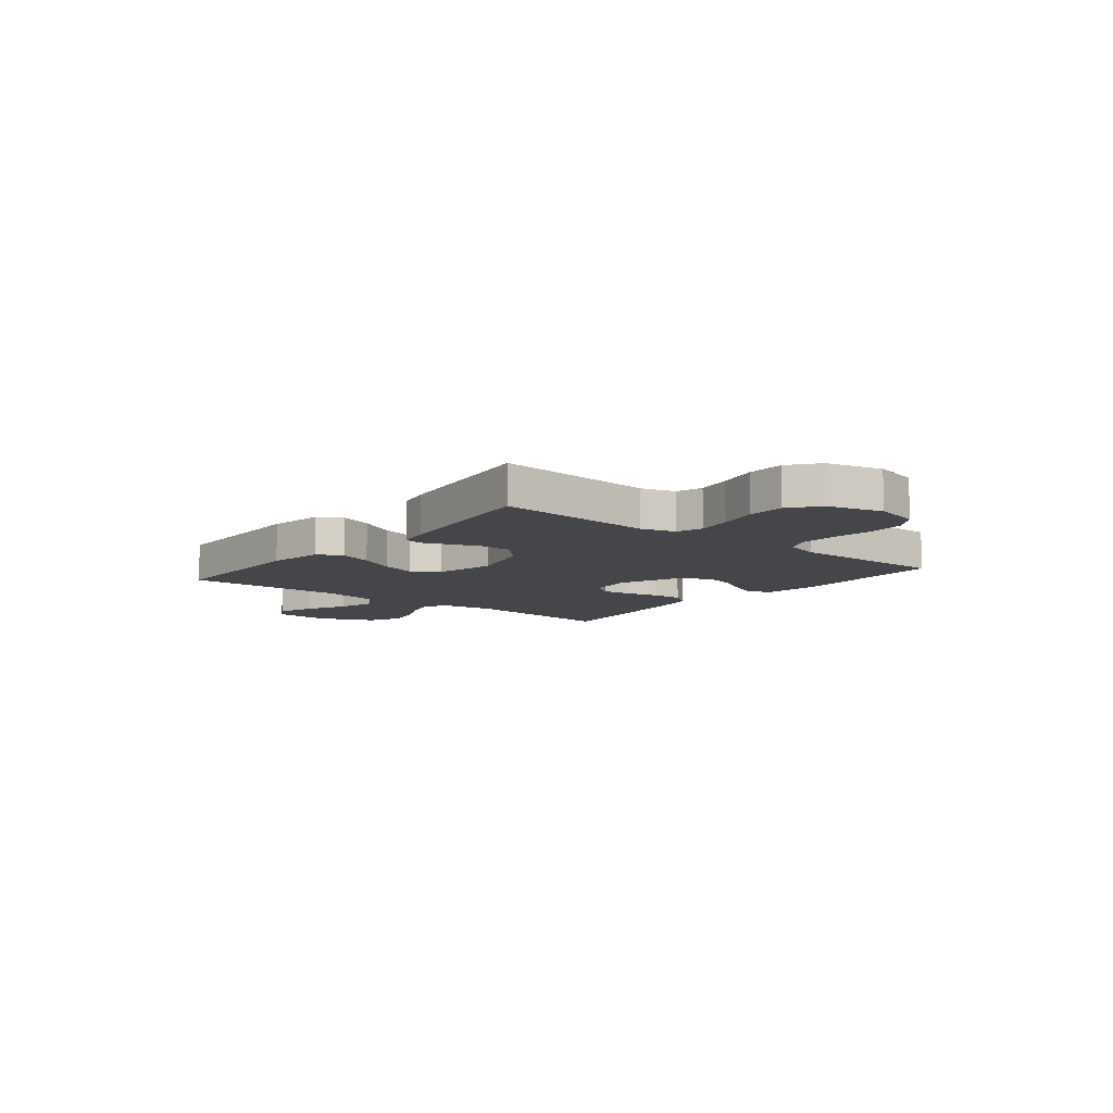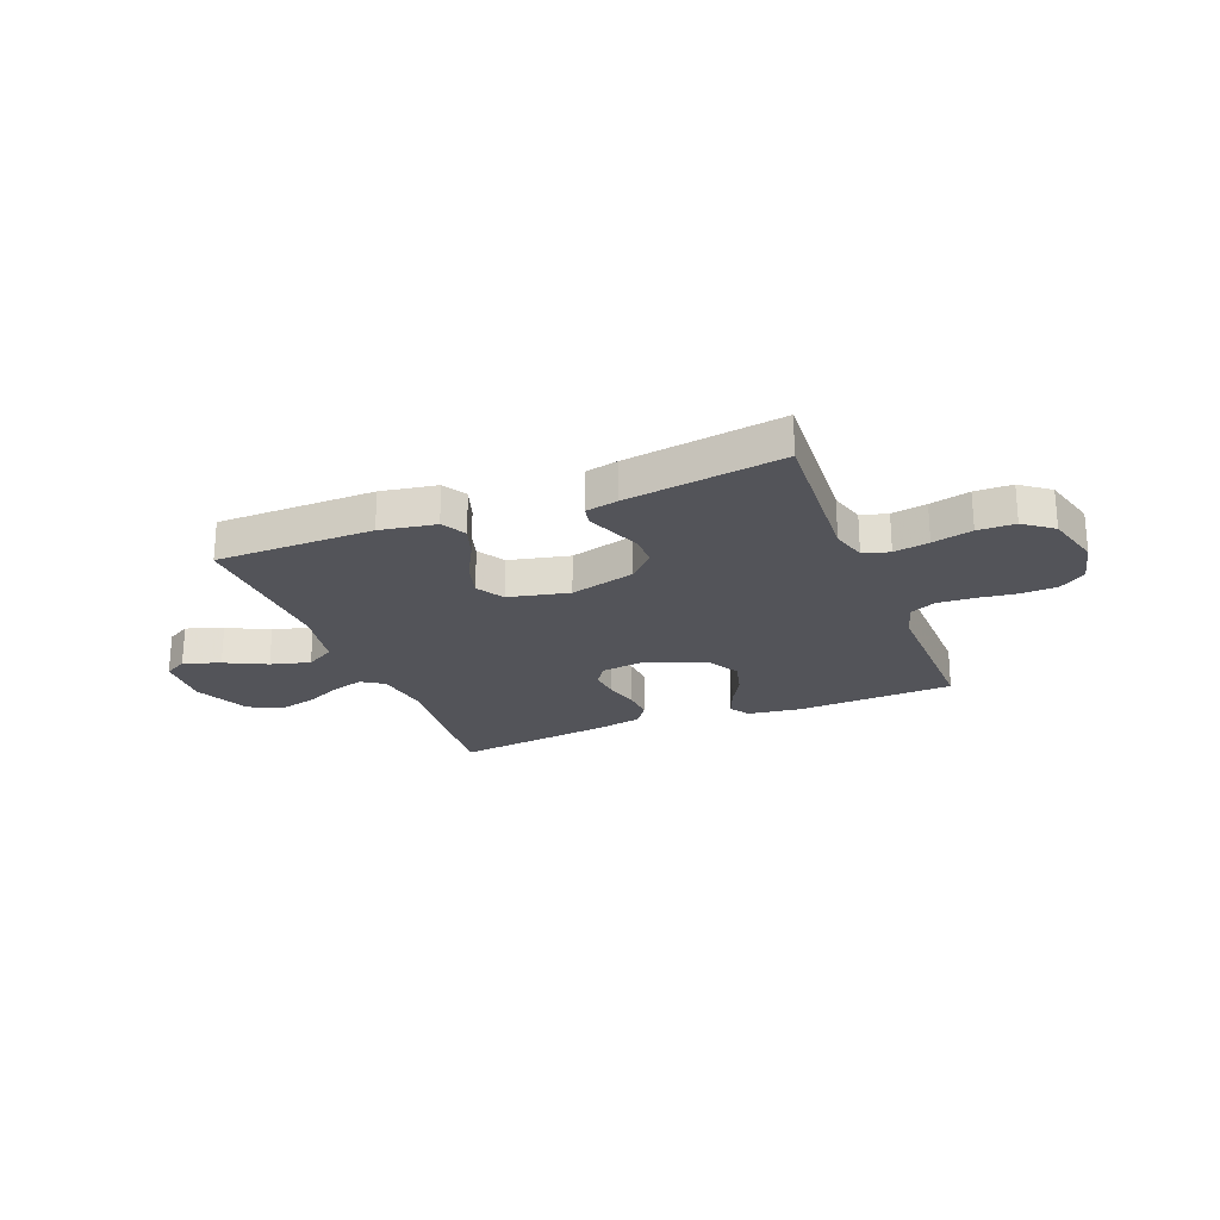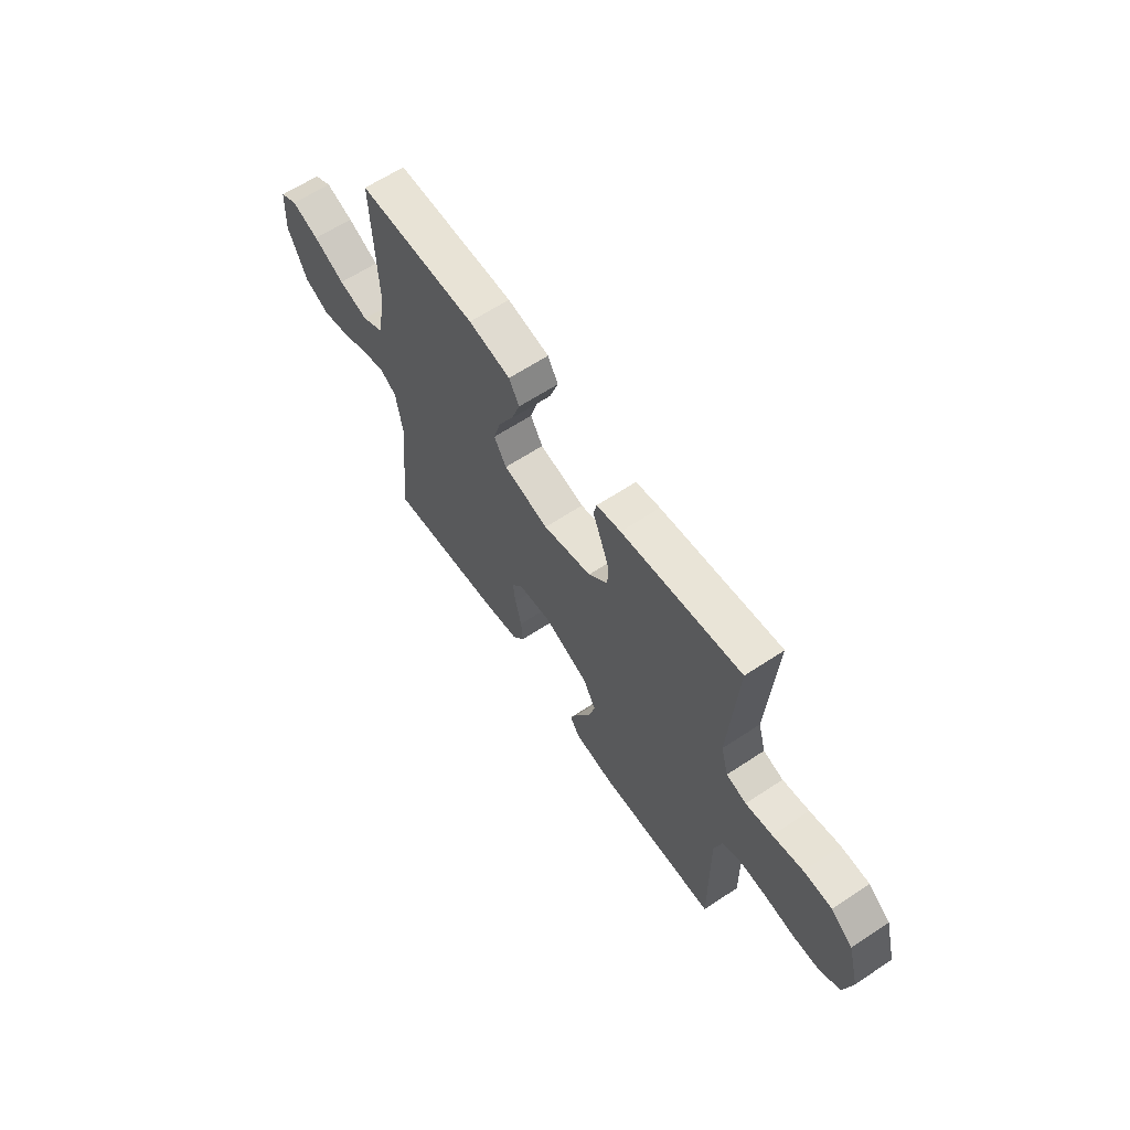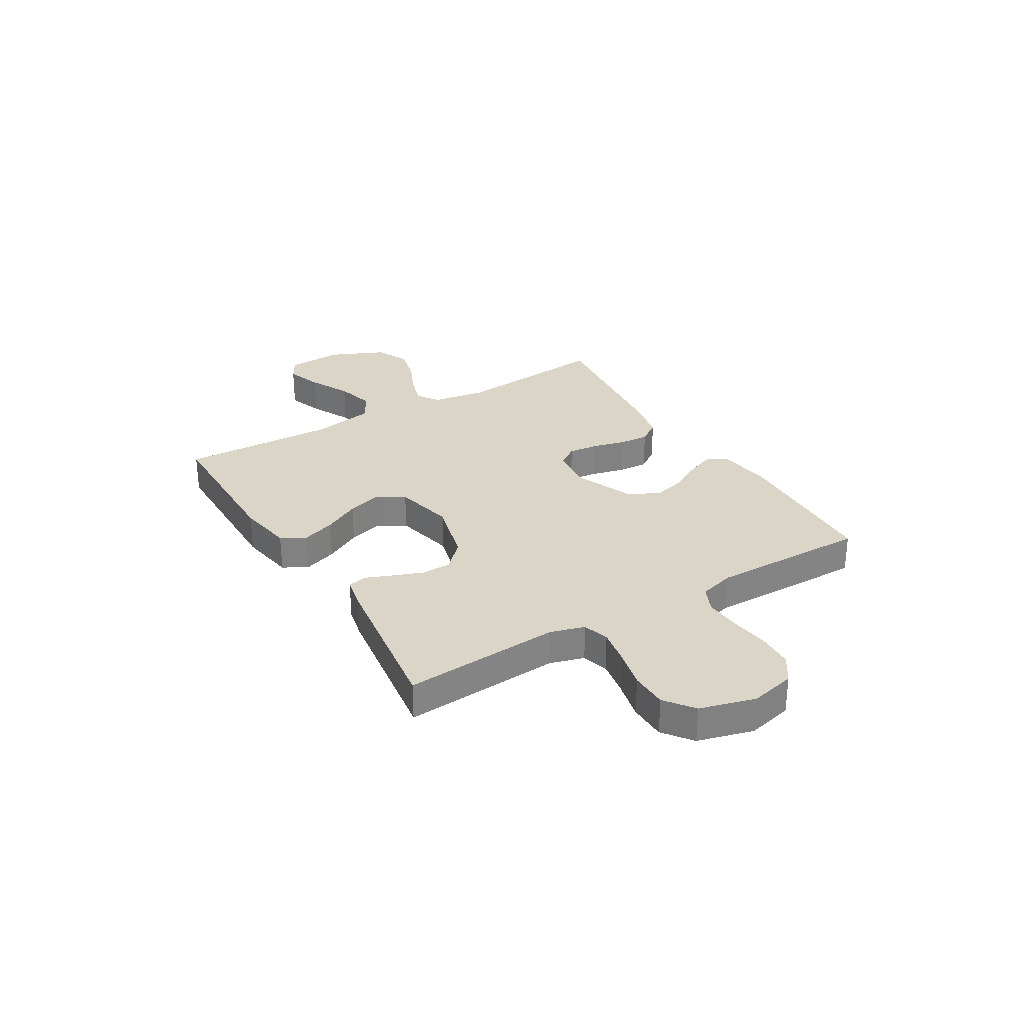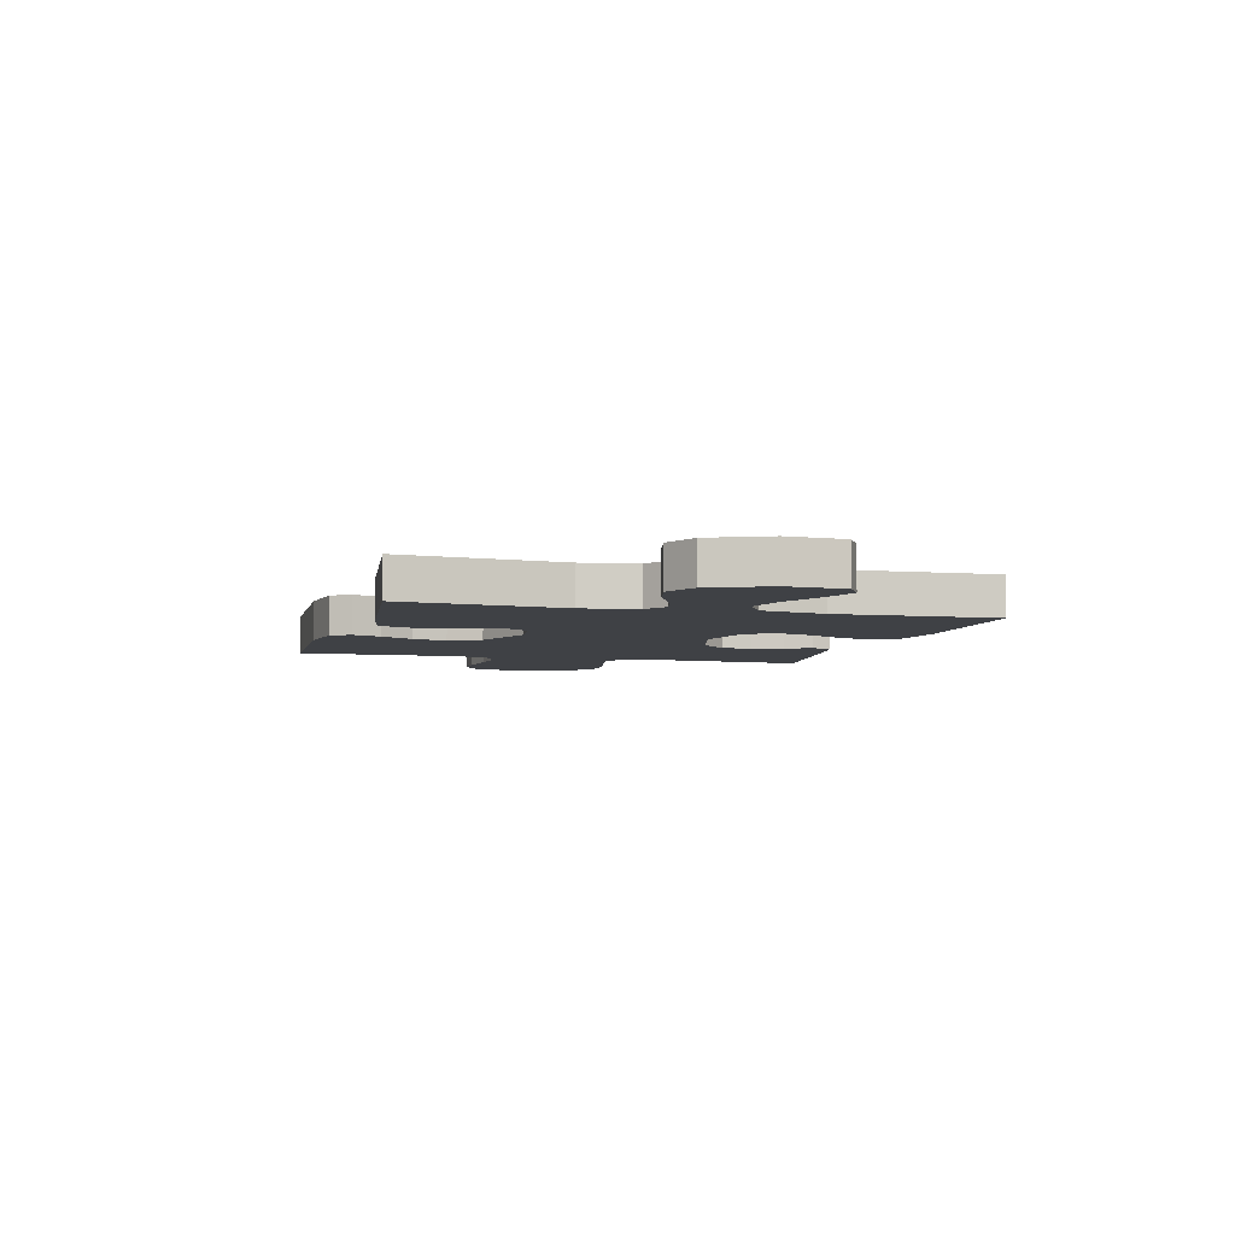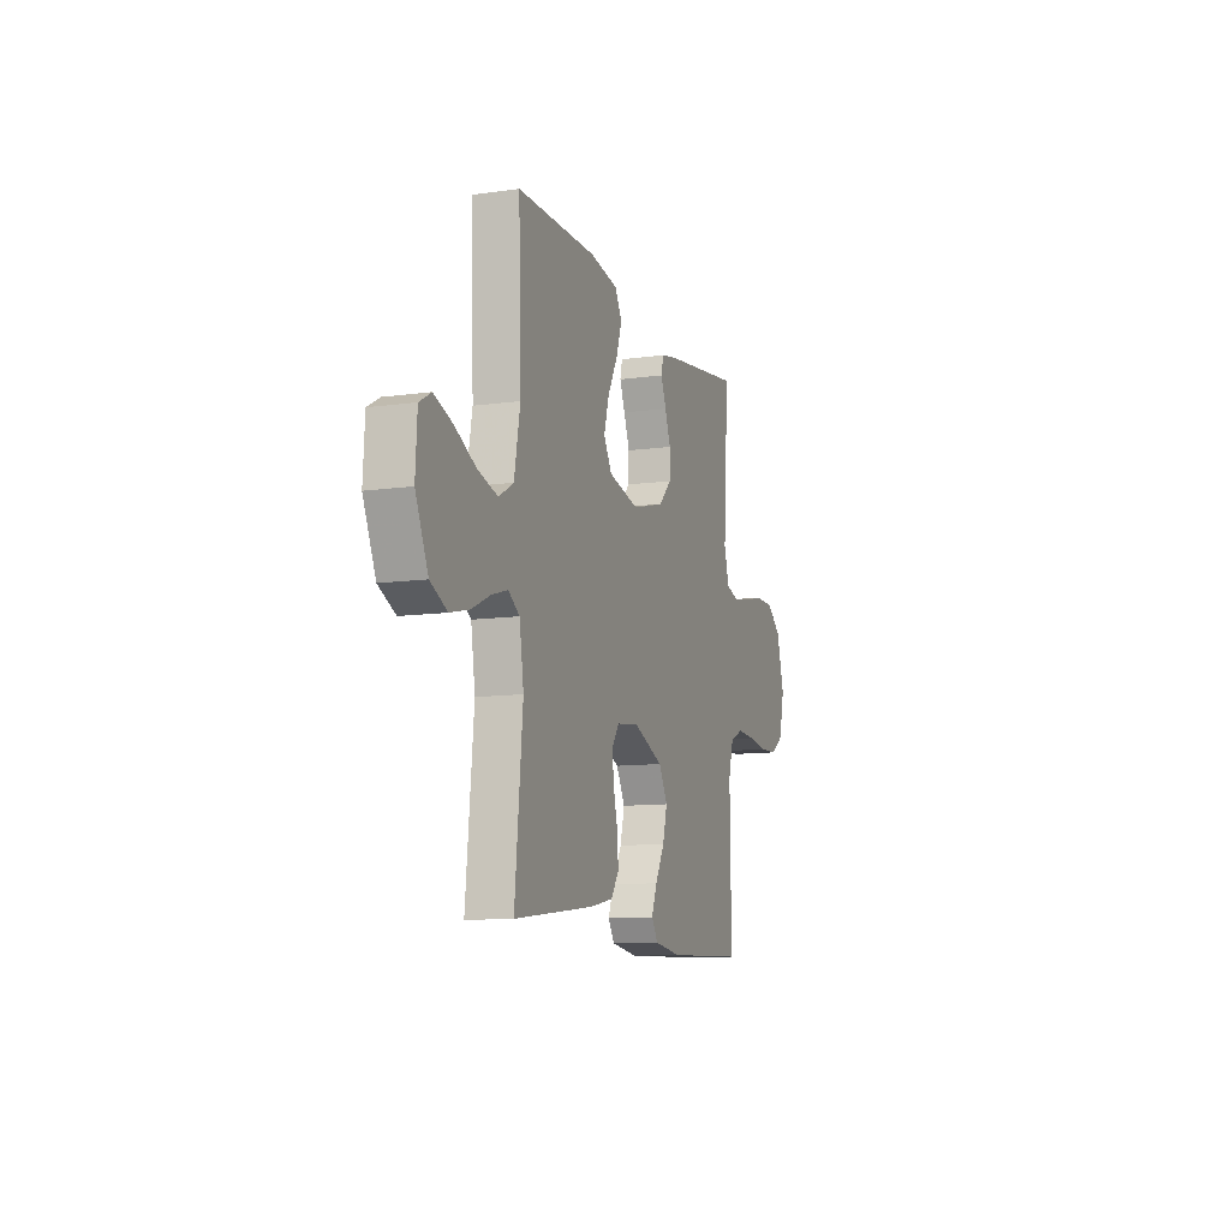
<metadata>
{"format":"obj","ext":"obj","renderer":"f3d","projection":"perspective","resolution":1024,"background":"white","views":[{"elev":-9.4,"azim":50.9,"up":"+Y"},{"elev":-23.7,"azim":21.6,"up":"+Y"},{"elev":62.8,"azim":56.1,"up":"+Z"},{"elev":29.6,"azim":59.0,"up":"+Y"},{"elev":-5.5,"azim":-105.2,"up":"+Y"},{"elev":-10.8,"azim":-70.9,"up":"+Z"}]}
</metadata>
<code>
v 0.5 0.07 0.5
v 0.48 0.07 0.2
v 0.499 0.07 0.134
v 0.549 0.07 0.119
v 0.616 0.07 0.131
v 0.692 0.07 0.149
v 0.763 0.07 0.148
v 0.818 0.07 0.106
v 0.847 0.07 0
v 0.827 0.07 -0.086
v 0.777 0.07 -0.12
v 0.708 0.07 -0.123
v 0.634 0.07 -0.113
v 0.565 0.07 -0.109
v 0.515 0.07 -0.132
v 0.496 0.07 -0.2
v 0.5 0.07 -0.5
v 0.2 0.07 -0.512
v 0.099 0.07 -0.498
v 0.075 0.07 -0.461
v 0.096 0.07 -0.408
v 0.131 0.07 -0.345
v 0.148 0.07 -0.281
v 0.115 0.07 -0.222
v 0 0.07 -0.175
v -0.082 0.07 -0.186
v -0.109 0.07 -0.226
v -0.103 0.07 -0.282
v -0.087 0.07 -0.346
v -0.083 0.07 -0.404
v -0.113 0.07 -0.447
v -0.2 0.07 -0.464
v -0.5 0.07 -0.5
v -0.471 0.07 -0.2
v -0.487 0.07 -0.097
v -0.529 0.07 -0.069
v -0.59 0.07 -0.087
v -0.659 0.07 -0.119
v -0.73 0.07 -0.136
v -0.793 0.07 -0.106
v -0.84 0.07 0
v -0.834 0.07 0.107
v -0.79 0.07 0.132
v -0.721 0.07 0.108
v -0.642 0.07 0.069
v -0.567 0.07 0.049
v -0.512 0.07 0.081
v -0.49 0.07 0.2
v -0.5 0.07 0.5
v -0.2 0.07 0.503
v -0.094 0.07 0.485
v -0.068 0.07 0.439
v -0.09 0.07 0.375
v -0.127 0.07 0.305
v -0.146 0.07 0.239
v -0.115 0.07 0.187
v 0 0.07 0.161
v 0.123 0.07 0.194
v 0.172 0.07 0.243
v 0.173 0.07 0.3
v 0.151 0.07 0.358
v 0.131 0.07 0.408
v 0.139 0.07 0.444
v 0.2 0.07 0.457
v 0.5 0 0.5
v 0.48 0 0.2
v 0.499 0 0.134
v 0.549 0 0.119
v 0.616 0 0.131
v 0.692 0 0.149
v 0.763 0 0.148
v 0.818 0 0.106
v 0.847 0 0
v 0.827 0 -0.086
v 0.777 0 -0.12
v 0.708 0 -0.123
v 0.634 0 -0.113
v 0.565 0 -0.109
v 0.515 0 -0.132
v 0.496 0 -0.2
v 0.5 0 -0.5
v 0.2 0 -0.512
v 0.099 0 -0.498
v 0.075 0 -0.461
v 0.096 0 -0.408
v 0.131 0 -0.345
v 0.148 0 -0.281
v 0.115 0 -0.222
v 0 0 -0.175
v -0.082 0 -0.186
v -0.109 0 -0.226
v -0.103 0 -0.282
v -0.087 0 -0.346
v -0.083 0 -0.404
v -0.113 0 -0.447
v -0.2 0 -0.464
v -0.5 0 -0.5
v -0.471 0 -0.2
v -0.487 0 -0.097
v -0.529 0 -0.069
v -0.59 0 -0.087
v -0.659 0 -0.119
v -0.73 0 -0.136
v -0.793 0 -0.106
v -0.84 0 0
v -0.834 0 0.107
v -0.79 0 0.132
v -0.721 0 0.108
v -0.642 0 0.069
v -0.567 0 0.049
v -0.512 0 0.081
v -0.49 0 0.2
v -0.5 0 0.5
v -0.2 0 0.503
v -0.094 0 0.485
v -0.068 0 0.439
v -0.09 0 0.375
v -0.127 0 0.305
v -0.146 0 0.239
v -0.115 0 0.187
v 0 0 0.161
v 0.123 0 0.194
v 0.172 0 0.243
v 0.173 0 0.3
v 0.151 0 0.358
v 0.131 0 0.408
v 0.139 0 0.444
v 0.2 0 0.457
f 61 62 63 64
f 60 61 64 1
f 59 60 1 2
f 58 59 2 3
f 57 58 3 4
f 51 52 53 54
f 51 54 55
f 48 49 50 51
f 47 48 51 55
f 46 47 55 56
f 42 43 44 45
f 42 45 46
f 41 42 46
f 40 41 46
f 37 38 39 40
f 36 37 40 46
f 35 36 46 56
f 31 32 33 34
f 28 29 30 31
f 27 28 31 34
f 26 27 34 35
f 19 20 21 22
f 19 22 23
f 16 17 18 19
f 15 16 19 23
f 14 15 23 24
f 10 11 12 13
f 10 13 14
f 9 10 14
f 5 6 7 8
f 4 5 8 9
f 57 4 9 14
f 25 26 35 56
f 25 56 57
f 14 24 25 57
f 128 127 126 125
f 65 128 125 124
f 66 65 124 123
f 67 66 123 122
f 68 67 122 121
f 118 117 116 115
f 119 118 115
f 115 114 113 112
f 119 115 112 111
f 120 119 111 110
f 109 108 107 106
f 110 109 106
f 110 106 105
f 110 105 104
f 104 103 102 101
f 110 104 101 100
f 120 110 100 99
f 98 97 96 95
f 95 94 93 92
f 98 95 92 91
f 99 98 91 90
f 86 85 84 83
f 87 86 83
f 83 82 81 80
f 87 83 80 79
f 88 87 79 78
f 77 76 75 74
f 78 77 74
f 78 74 73
f 72 71 70 69
f 73 72 69 68
f 78 73 68 121
f 120 99 90 89
f 121 120 89
f 121 89 88 78
f 1 65 66 2
f 2 66 67 3
f 3 67 68 4
f 4 68 69 5
f 5 69 70 6
f 6 70 71 7
f 7 71 72 8
f 8 72 73 9
f 9 73 74 10
f 10 74 75 11
f 11 75 76 12
f 12 76 77 13
f 13 77 78 14
f 14 78 79 15
f 15 79 80 16
f 16 80 81 17
f 17 81 82 18
f 18 82 83 19
f 19 83 84 20
f 20 84 85 21
f 21 85 86 22
f 22 86 87 23
f 23 87 88 24
f 24 88 89 25
f 25 89 90 26
f 26 90 91 27
f 27 91 92 28
f 28 92 93 29
f 29 93 94 30
f 30 94 95 31
f 31 95 96 32
f 32 96 97 33
f 33 97 98 34
f 34 98 99 35
f 35 99 100 36
f 36 100 101 37
f 37 101 102 38
f 38 102 103 39
f 39 103 104 40
f 40 104 105 41
f 41 105 106 42
f 42 106 107 43
f 43 107 108 44
f 44 108 109 45
f 45 109 110 46
f 46 110 111 47
f 47 111 112 48
f 48 112 113 49
f 49 113 114 50
f 50 114 115 51
f 51 115 116 52
f 52 116 117 53
f 53 117 118 54
f 54 118 119 55
f 55 119 120 56
f 56 120 121 57
f 57 121 122 58
f 58 122 123 59
f 59 123 124 60
f 60 124 125 61
f 61 125 126 62
f 62 126 127 63
f 63 127 128 64
f 64 128 65 1

</code>
